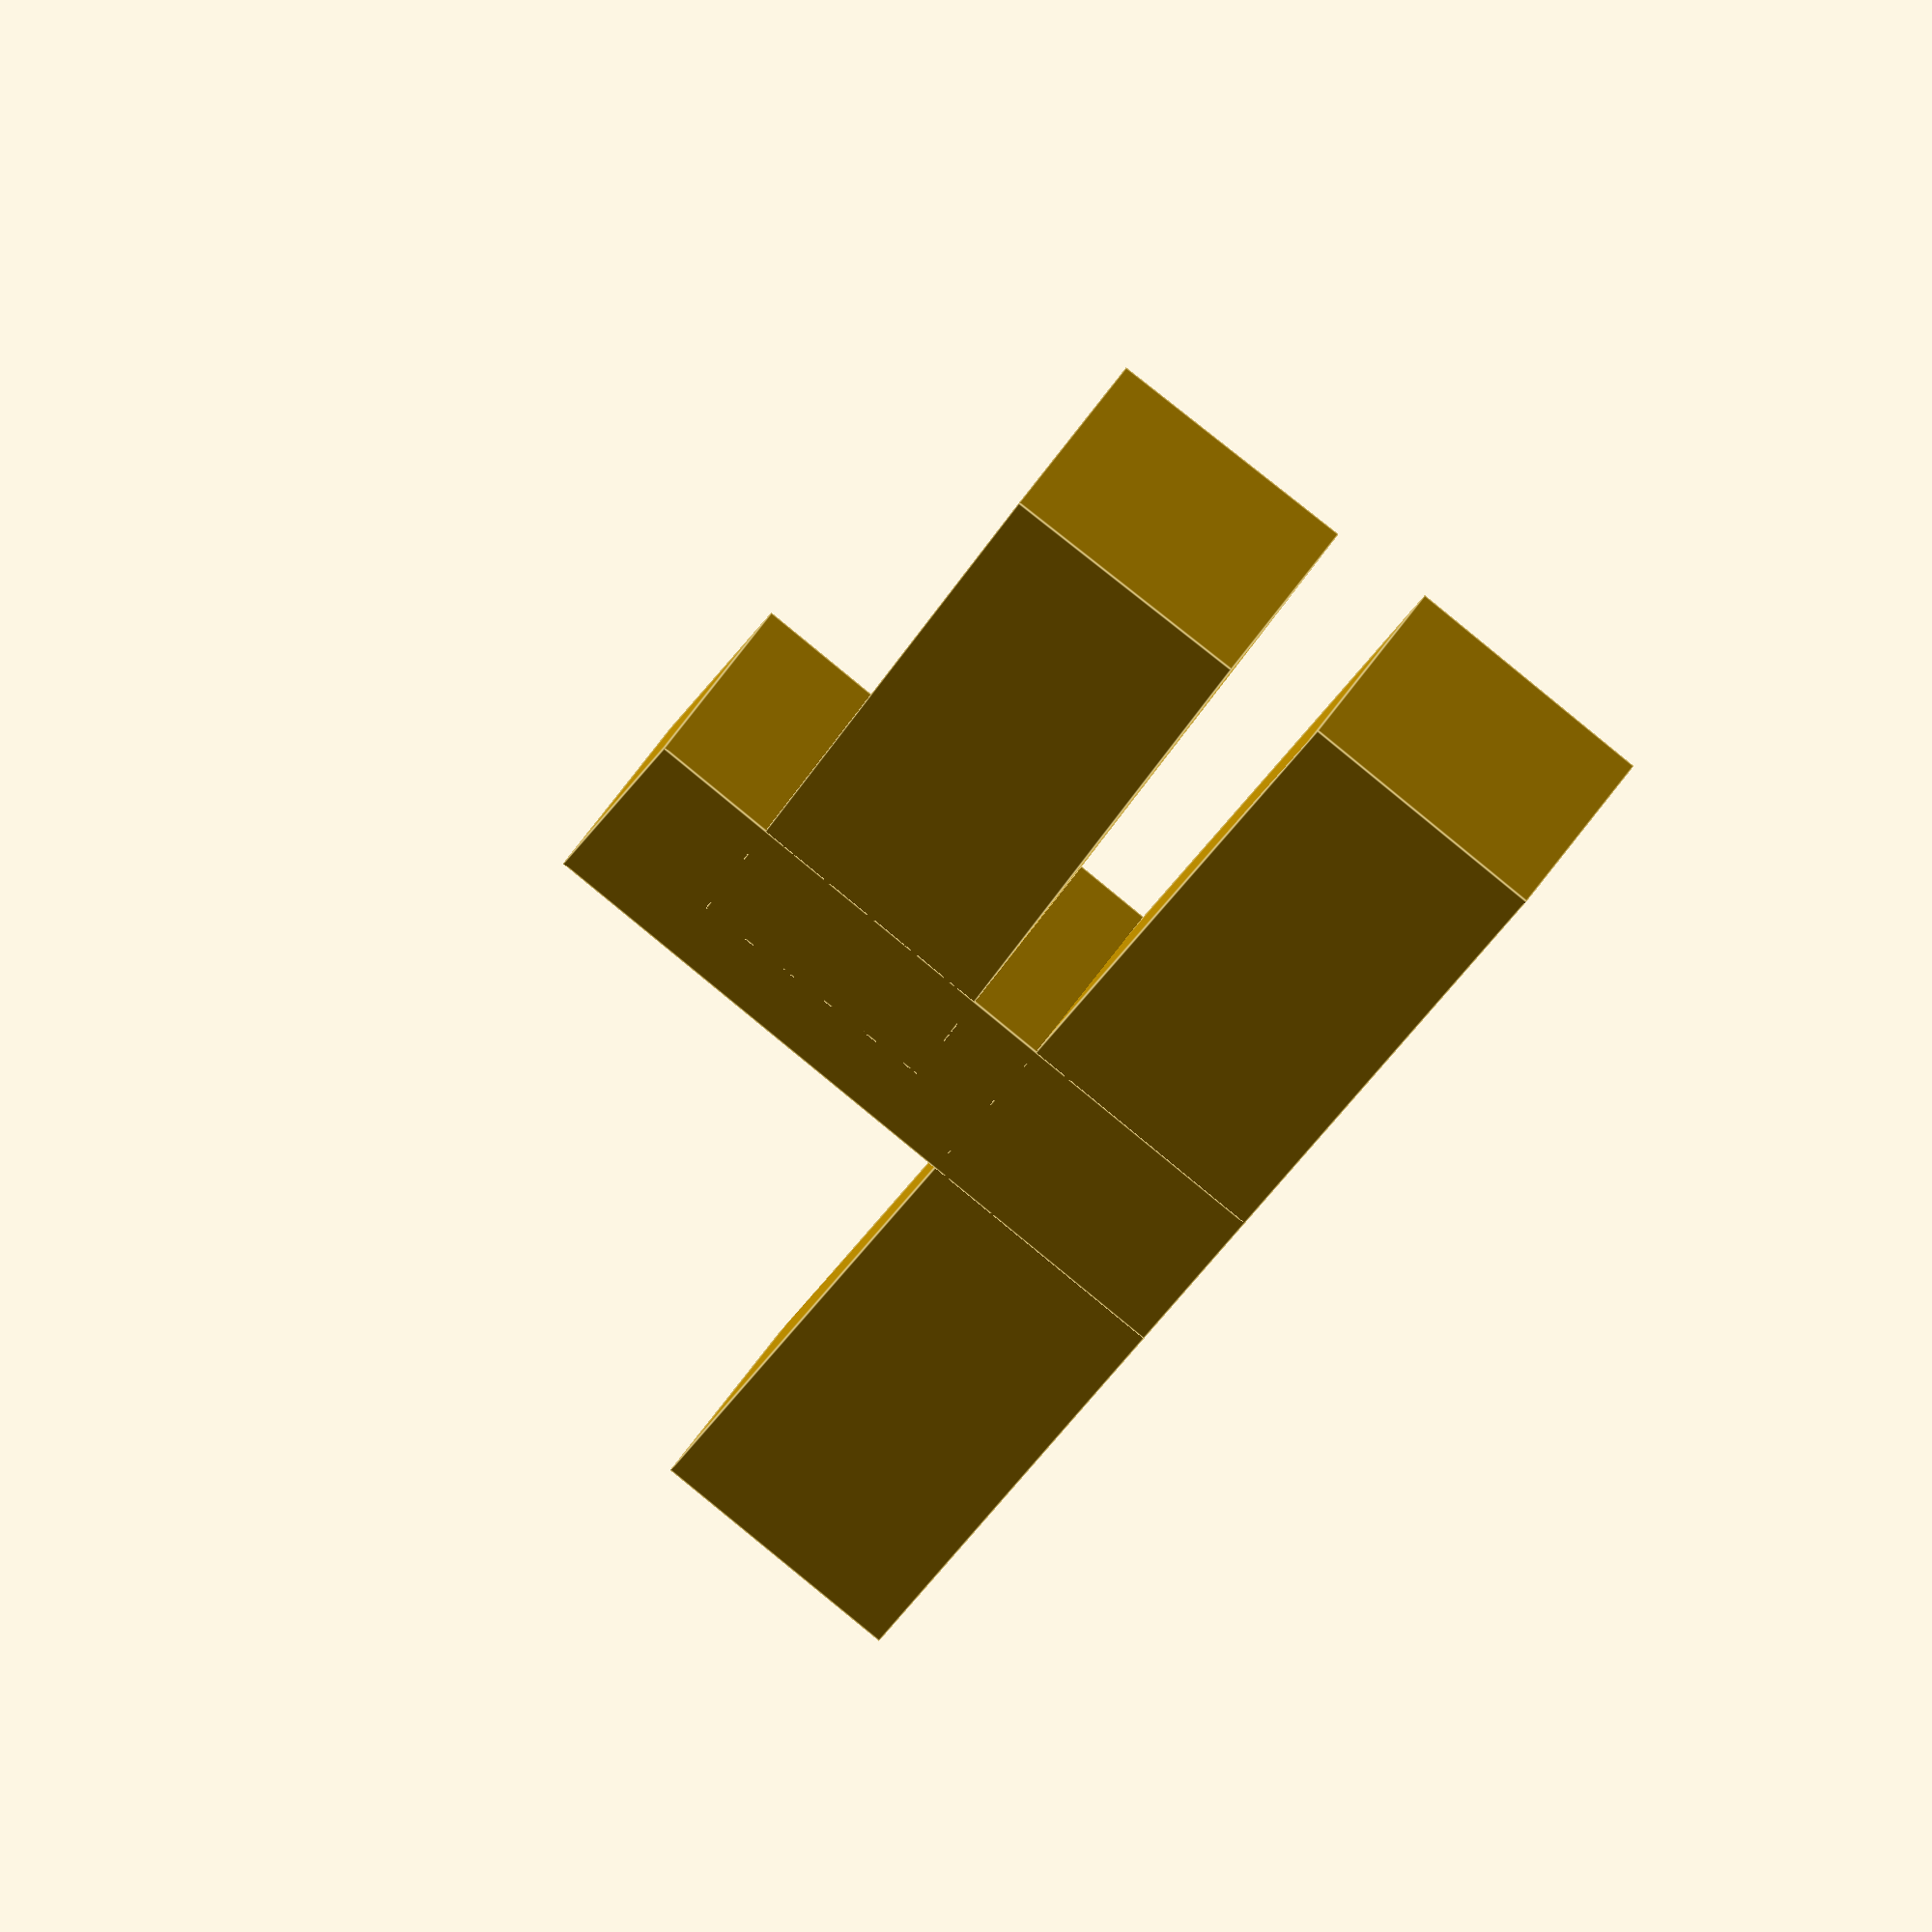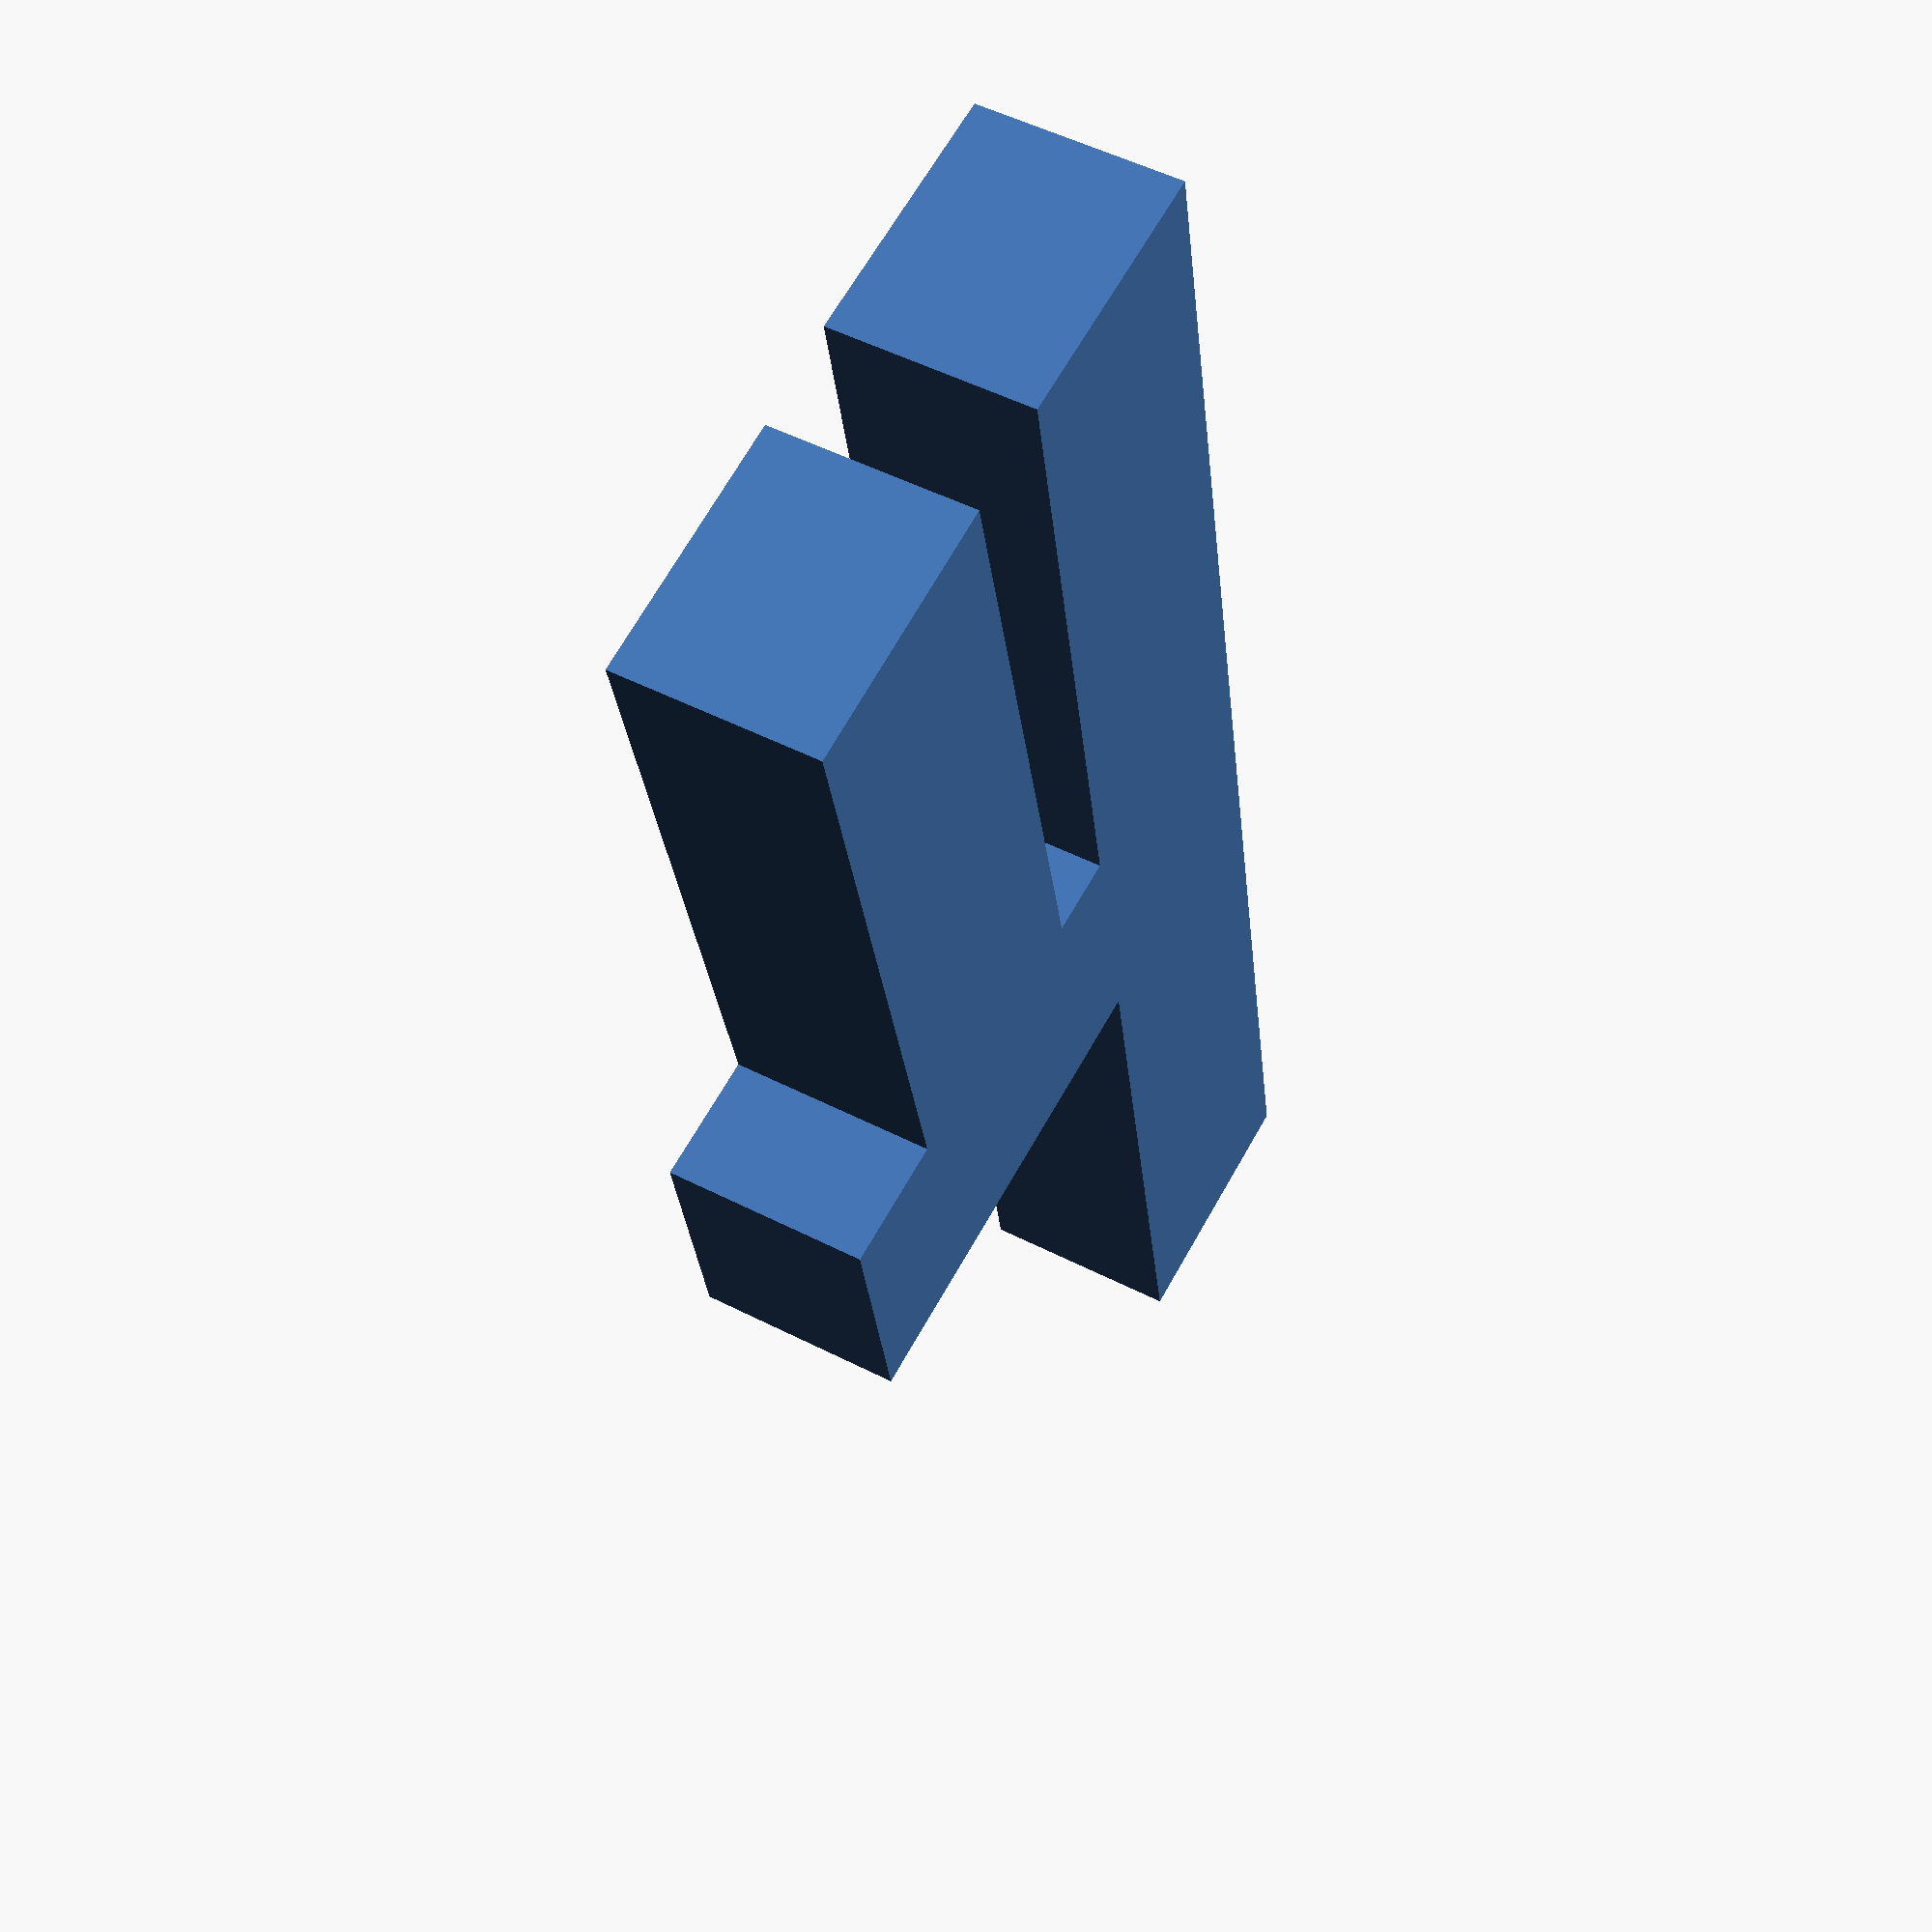
<openscad>
cube([115,14,18]);
rotate([0,2,0]) translate([0,0,25]) cube([60,14,18]);
translate([50,0,0]) cube([18,14,50]);

//translate([0,14,18])rotate([0,90,0])cube([36,14,18]);


</openscad>
<views>
elev=87.9 azim=233.7 roll=50.7 proj=o view=edges
elev=297.0 azim=83.8 roll=28.8 proj=p view=wireframe
</views>
